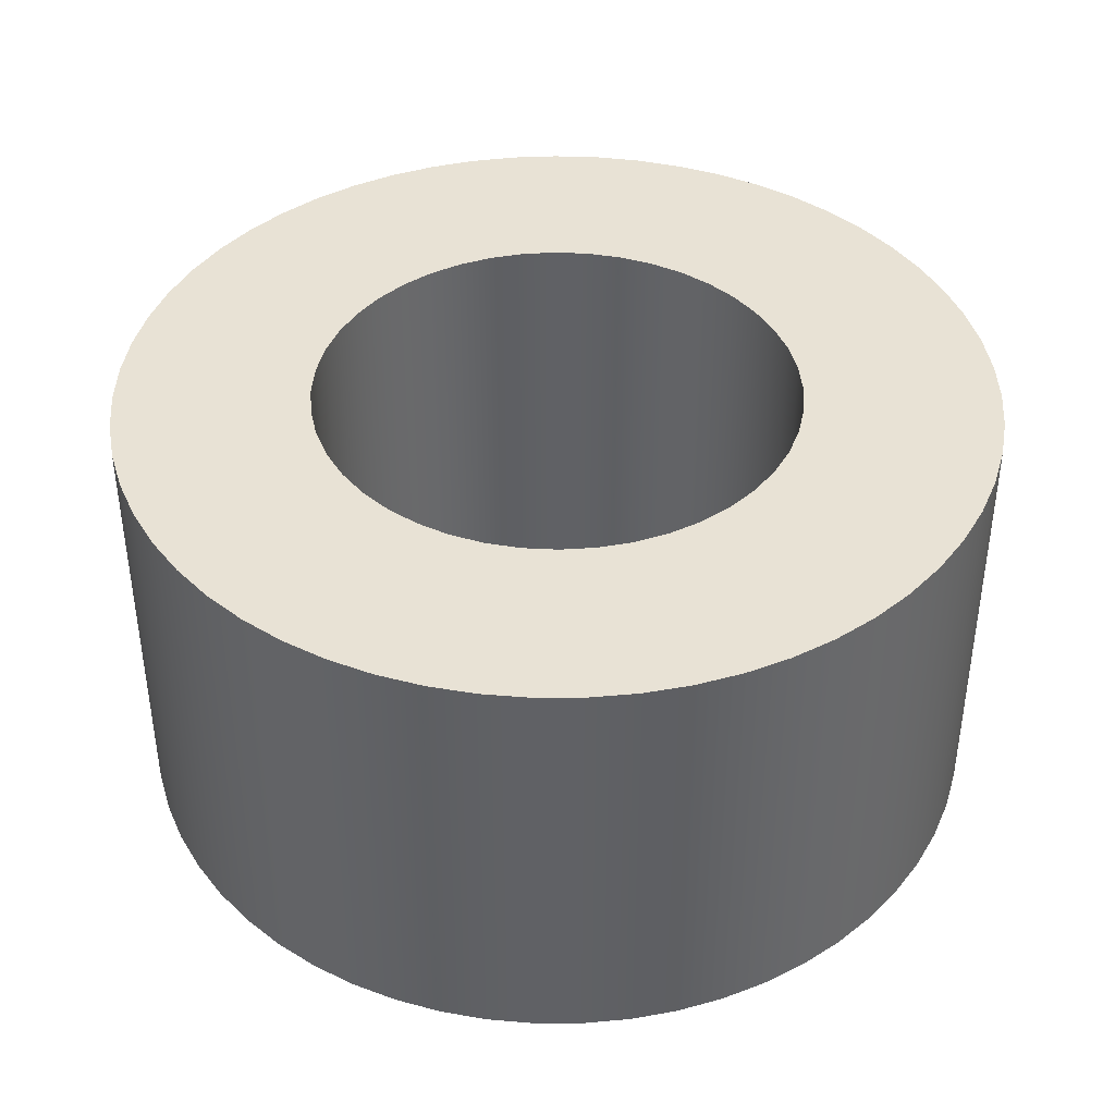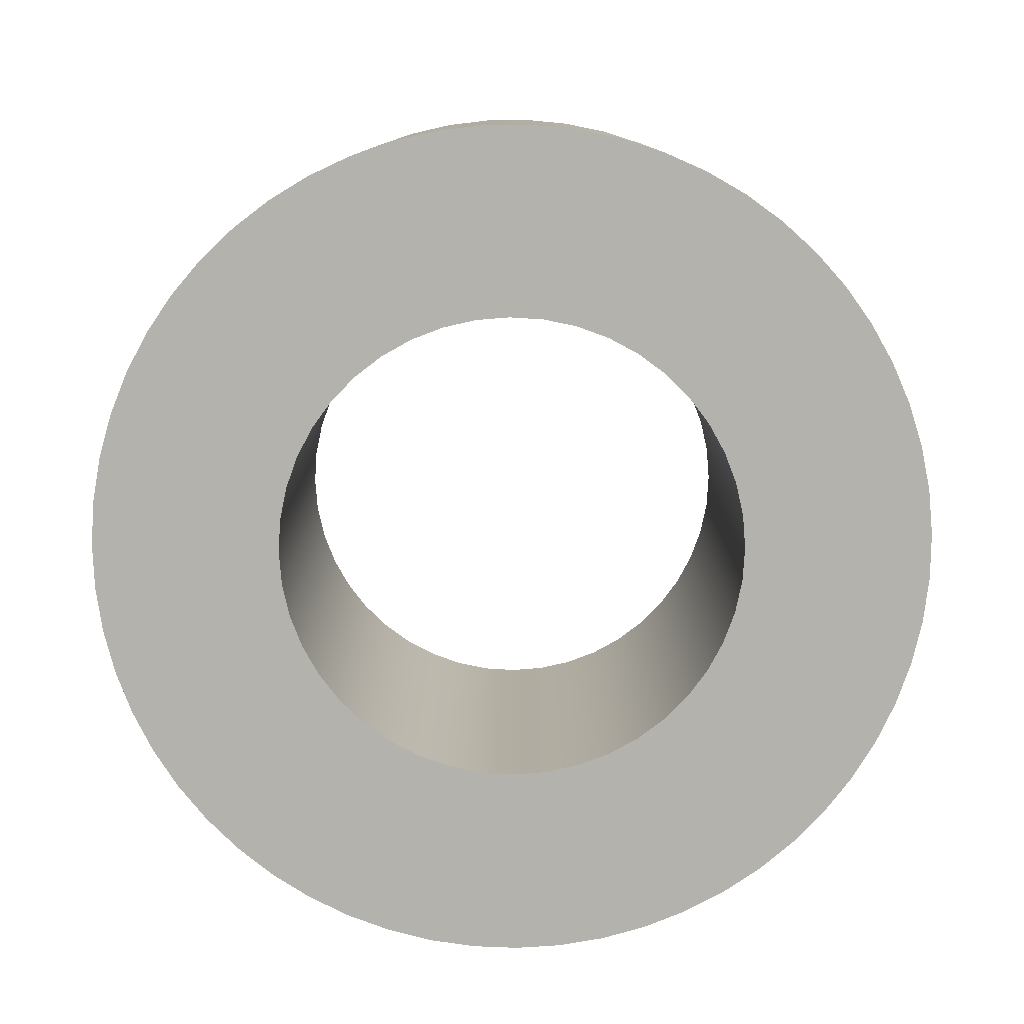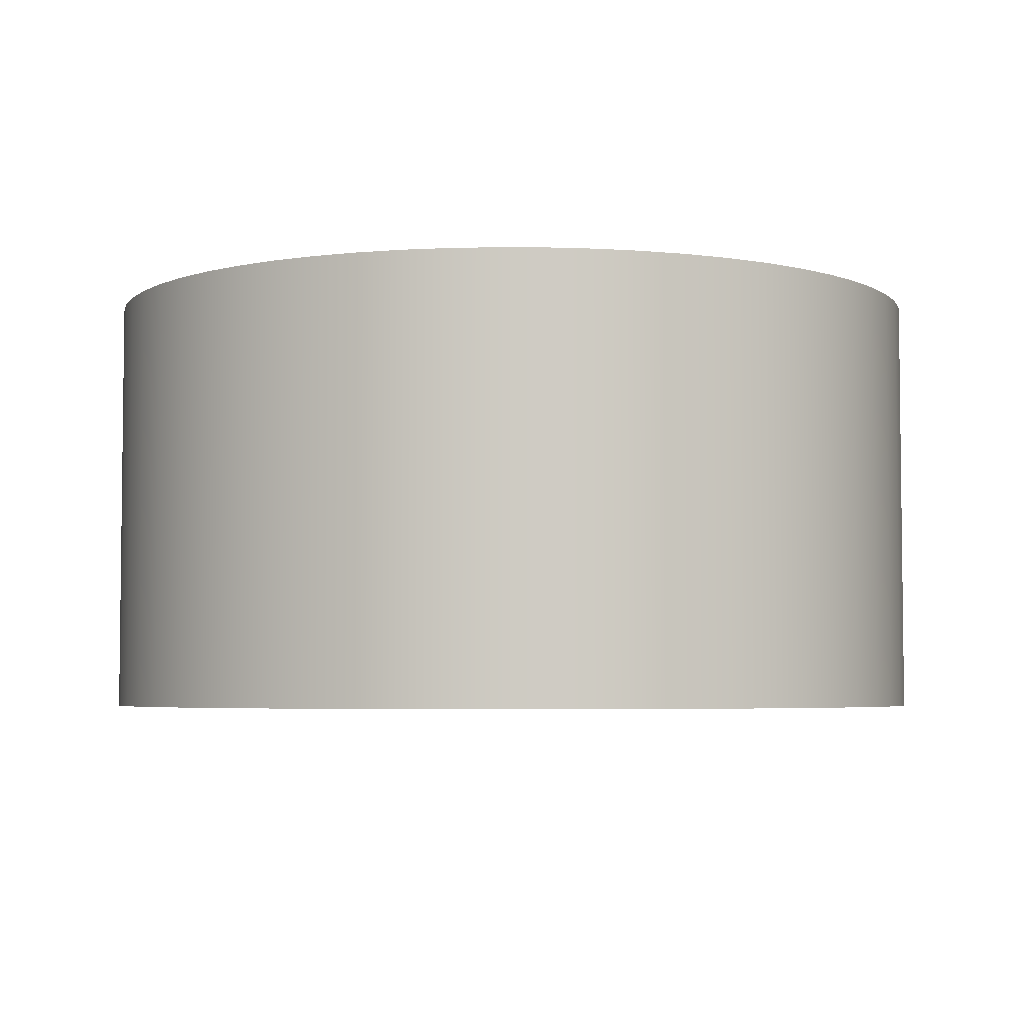
<metadata>
{"format":"obj","ext":"obj","renderer":"f3d","projection":"perspective","resolution":1024,"background":"white","views":[{"elev":40.7,"azim":138.6,"up":"+Y"},{"elev":-79.4,"azim":115.1,"up":"+Y"},{"elev":-4.4,"azim":149.5,"up":"+Y"}]}
</metadata>
<code>
v -0.0125 0 1.531e-18
v -0.01237 0 0.001779
v -0.01199 0 0.003522
v -0.01137 0 0.005193
v -0.01052 0 0.006758
v -0.009447 0 0.008186
v -0.008186 0 0.009447
v -0.006758 0 0.01052
v -0.005193 0 0.01137
v -0.003522 0 0.01199
v -0.001779 0 0.01237
v 7.654e-19 0 0.0125
v 0.001779 0 0.01237
v 0.003522 0 0.01199
v 0.005193 0 0.01137
v 0.006758 0 0.01052
v 0.008186 0 0.009447
v 0.009447 0 0.008186
v 0.01052 0 0.006758
v 0.01137 0 0.005193
v 0.01199 0 0.003522
v 0.01237 0 0.001779
v 0.0125 0 0
v 0.01237 0 -0.001779
v 0.01199 0 -0.003522
v 0.01137 0 -0.005193
v 0.01052 0 -0.006758
v 0.009447 0 -0.008186
v 0.008186 0 -0.009447
v 0.006758 0 -0.01052
v 0.005193 0 -0.01137
v 0.003522 0 -0.01199
v 0.001779 0 -0.01237
v 7.654e-19 0 -0.0125
v -0.001779 0 -0.01237
v -0.003522 0 -0.01199
v -0.005193 0 -0.01137
v -0.006758 0 -0.01052
v -0.008186 0 -0.009447
v -0.009447 0 -0.008186
v -0.01052 0 -0.006758
v -0.01137 0 -0.005193
v -0.01199 0 -0.003522
v -0.01237 0 -0.001779
v -0.0225 0 2.755e-18
v -0.02237 0 -0.002392
v -0.02199 0 -0.004756
v -0.02136 0 -0.007067
v -0.02049 0 -0.009297
v -0.01938 0 -0.01142
v -0.01806 0 -0.01342
v -0.01653 0 -0.01526
v -0.01482 0 -0.01693
v -0.01293 0 -0.01841
v -0.0109 0 -0.01968
v -0.008749 0 -0.02073
v -0.006496 0 -0.02154
v -0.004169 0 -0.02211
v -0.001795 0 -0.02243
v 0.000599 0 -0.02249
v 0.002986 0 -0.0223
v 0.00534 0 -0.02186
v 0.007633 0 -0.02117
v 0.009839 0 -0.02023
v 0.01193 0 -0.01907
v 0.01389 0 -0.0177
v 0.0157 0 -0.01612
v 0.01732 0 -0.01436
v 0.01875 0 -0.01244
v 0.01997 0 -0.01037
v 0.02096 0 -0.008194
v 0.02171 0 -0.00592
v 0.02221 0 -0.003579
v 0.02247 0 -0.001197
v 0.02247 0 0.001197
v 0.02221 0 0.003579
v 0.02171 0 0.00592
v 0.02096 0 0.008194
v 0.01997 0 0.01037
v 0.01875 0 0.01244
v 0.01732 0 0.01436
v 0.0157 0 0.01612
v 0.01389 0 0.0177
v 0.01193 0 0.01907
v 0.009839 0 0.02023
v 0.007633 0 0.02117
v 0.00534 0 0.02186
v 0.002986 0 0.0223
v 0.000599 0 0.02249
v -0.001795 0 0.02243
v -0.004169 0 0.02211
v -0.006496 0 0.02154
v -0.008749 0 0.02073
v -0.0109 0 0.01968
v -0.01293 0 0.01841
v -0.01482 0 0.01693
v -0.01653 0 0.01526
v -0.01806 0 0.01342
v -0.01938 0 0.01142
v -0.02049 0 0.009297
v -0.02136 0 0.007067
v -0.02199 0 0.004756
v -0.02237 0 0.002392
v -0.0225 0.0225 2.755e-18
v -0.02237 0.0225 -0.002392
v -0.02199 0.0225 -0.004756
v -0.02136 0.0225 -0.007067
v -0.02049 0.0225 -0.009297
v -0.01938 0.0225 -0.01142
v -0.01806 0.0225 -0.01342
v -0.01653 0.0225 -0.01526
v -0.01482 0.0225 -0.01693
v -0.01293 0.0225 -0.01841
v -0.0109 0.0225 -0.01968
v -0.008749 0.0225 -0.02073
v -0.006496 0.0225 -0.02154
v -0.004169 0.0225 -0.02211
v -0.001795 0.0225 -0.02243
v 0.000599 0.0225 -0.02249
v 0.002986 0.0225 -0.0223
v 0.00534 0.0225 -0.02186
v 0.007633 0.0225 -0.02117
v 0.009839 0.0225 -0.02023
v 0.01193 0.0225 -0.01907
v 0.01389 0.0225 -0.0177
v 0.0157 0.0225 -0.01612
v 0.01732 0.0225 -0.01436
v 0.01875 0.0225 -0.01244
v 0.01997 0.0225 -0.01037
v 0.02096 0.0225 -0.008194
v 0.02171 0.0225 -0.00592
v 0.02221 0.0225 -0.003579
v 0.02247 0.0225 -0.001197
v 0.02247 0.0225 0.001197
v 0.02221 0.0225 0.003579
v 0.02171 0.0225 0.00592
v 0.02096 0.0225 0.008194
v 0.01997 0.0225 0.01037
v 0.01875 0.0225 0.01244
v 0.01732 0.0225 0.01436
v 0.0157 0.0225 0.01612
v 0.01389 0.0225 0.0177
v 0.01193 0.0225 0.01907
v 0.009839 0.0225 0.02023
v 0.007633 0.0225 0.02117
v 0.00534 0.0225 0.02186
v 0.002986 0.0225 0.0223
v 0.000599 0.0225 0.02249
v -0.001795 0.0225 0.02243
v -0.004169 0.0225 0.02211
v -0.006496 0.0225 0.02154
v -0.008749 0.0225 0.02073
v -0.0109 0.0225 0.01968
v -0.01293 0.0225 0.01841
v -0.01482 0.0225 0.01693
v -0.01653 0.0225 0.01526
v -0.01806 0.0225 0.01342
v -0.01938 0.0225 0.01142
v -0.02049 0.0225 0.009297
v -0.02136 0.0225 0.007067
v -0.02199 0.0225 0.004756
v -0.02237 0.0225 0.002392
v -0.0225 0 2.755e-18
v -0.02237 0 0.002392
v -0.02199 0 0.004756
v -0.02136 0 0.007067
v -0.02049 0 0.009297
v -0.01938 0 0.01142
v -0.01806 0 0.01342
v -0.01653 0 0.01526
v -0.01482 0 0.01693
v -0.01293 0 0.01841
v -0.0109 0 0.01968
v -0.008749 0 0.02073
v -0.006496 0 0.02154
v -0.004169 0 0.02211
v -0.001795 0 0.02243
v 0.000599 0 0.02249
v 0.002986 0 0.0223
v 0.00534 0 0.02186
v 0.007633 0 0.02117
v 0.009839 0 0.02023
v 0.01193 0 0.01907
v 0.01389 0 0.0177
v 0.0157 0 0.01612
v 0.01732 0 0.01436
v 0.01875 0 0.01244
v 0.01997 0 0.01037
v 0.02096 0 0.008194
v 0.02171 0 0.00592
v 0.02221 0 0.003579
v 0.02247 0 0.001197
v 0.02247 0 -0.001197
v 0.02221 0 -0.003579
v 0.02171 0 -0.00592
v 0.02096 0 -0.008194
v 0.01997 0 -0.01037
v 0.01875 0 -0.01244
v 0.01732 0 -0.01436
v 0.0157 0 -0.01612
v 0.01389 0 -0.0177
v 0.01193 0 -0.01907
v 0.009839 0 -0.02023
v 0.007633 0 -0.02117
v 0.00534 0 -0.02186
v 0.002986 0 -0.0223
v 0.000599 0 -0.02249
v -0.001795 0 -0.02243
v -0.004169 0 -0.02211
v -0.006496 0 -0.02154
v -0.008749 0 -0.02073
v -0.0109 0 -0.01968
v -0.01293 0 -0.01841
v -0.01482 0 -0.01693
v -0.01653 0 -0.01526
v -0.01806 0 -0.01342
v -0.01938 0 -0.01142
v -0.02049 0 -0.009297
v -0.02136 0 -0.007067
v -0.02199 0 -0.004756
v -0.02237 0 -0.002392
v -0.0225 0 2.755e-18
v -0.0225 0.0225 2.755e-18
v -0.0125 0.0225 1.531e-18
v -0.01237 0.0225 0.001779
v -0.01199 0.0225 0.003522
v -0.01137 0.0225 0.005193
v -0.01052 0.0225 0.006758
v -0.009447 0.0225 0.008186
v -0.008186 0.0225 0.009447
v -0.006758 0.0225 0.01052
v -0.005193 0.0225 0.01137
v -0.003522 0.0225 0.01199
v -0.001779 0.0225 0.01237
v 7.654e-19 0.0225 0.0125
v 0.001779 0.0225 0.01237
v 0.003522 0.0225 0.01199
v 0.005193 0.0225 0.01137
v 0.006758 0.0225 0.01052
v 0.008186 0.0225 0.009447
v 0.009447 0.0225 0.008186
v 0.01052 0.0225 0.006758
v 0.01137 0.0225 0.005193
v 0.01199 0.0225 0.003522
v 0.01237 0.0225 0.001779
v 0.0125 0.0225 0
v 0.01237 0.0225 -0.001779
v 0.01199 0.0225 -0.003522
v 0.01137 0.0225 -0.005193
v 0.01052 0.0225 -0.006758
v 0.009447 0.0225 -0.008186
v 0.008186 0.0225 -0.009447
v 0.006758 0.0225 -0.01052
v 0.005193 0.0225 -0.01137
v 0.003522 0.0225 -0.01199
v 0.001779 0.0225 -0.01237
v 7.654e-19 0.0225 -0.0125
v -0.001779 0.0225 -0.01237
v -0.003522 0.0225 -0.01199
v -0.005193 0.0225 -0.01137
v -0.006758 0.0225 -0.01052
v -0.008186 0.0225 -0.009447
v -0.009447 0.0225 -0.008186
v -0.01052 0.0225 -0.006758
v -0.01137 0.0225 -0.005193
v -0.01199 0.0225 -0.003522
v -0.01237 0.0225 -0.001779
v -0.0125 0 1.531e-18
v -0.01237 0 -0.001779
v -0.01199 0 -0.003522
v -0.01137 0 -0.005193
v -0.01052 0 -0.006758
v -0.009447 0 -0.008186
v -0.008186 0 -0.009447
v -0.006758 0 -0.01052
v -0.005193 0 -0.01137
v -0.003522 0 -0.01199
v -0.001779 0 -0.01237
v 7.654e-19 0 -0.0125
v 0.001779 0 -0.01237
v 0.003522 0 -0.01199
v 0.005193 0 -0.01137
v 0.006758 0 -0.01052
v 0.008186 0 -0.009447
v 0.009447 0 -0.008186
v 0.01052 0 -0.006758
v 0.01137 0 -0.005193
v 0.01199 0 -0.003522
v 0.01237 0 -0.001779
v 0.0125 0 0
v 0.01237 0 0.001779
v 0.01199 0 0.003522
v 0.01137 0 0.005193
v 0.01052 0 0.006758
v 0.009447 0 0.008186
v 0.008186 0 0.009447
v 0.006758 0 0.01052
v 0.005193 0 0.01137
v 0.003522 0 0.01199
v 0.001779 0 0.01237
v 7.654e-19 0 0.0125
v -0.001779 0 0.01237
v -0.003522 0 0.01199
v -0.005193 0 0.01137
v -0.006758 0 0.01052
v -0.008186 0 0.009447
v -0.009447 0 0.008186
v -0.01052 0 0.006758
v -0.01137 0 0.005193
v -0.01199 0 0.003522
v -0.01237 0 0.001779
v -0.0125 0.0225 1.531e-18
v -0.0125 0 1.531e-18
v -0.0125 0.0225 1.531e-18
v -0.01237 0.0225 -0.001779
v -0.01199 0.0225 -0.003522
v -0.01137 0.0225 -0.005193
v -0.01052 0.0225 -0.006758
v -0.009447 0.0225 -0.008186
v -0.008186 0.0225 -0.009447
v -0.006758 0.0225 -0.01052
v -0.005193 0.0225 -0.01137
v -0.003522 0.0225 -0.01199
v -0.001779 0.0225 -0.01237
v 7.654e-19 0.0225 -0.0125
v 0.001779 0.0225 -0.01237
v 0.003522 0.0225 -0.01199
v 0.005193 0.0225 -0.01137
v 0.006758 0.0225 -0.01052
v 0.008186 0.0225 -0.009447
v 0.009447 0.0225 -0.008186
v 0.01052 0.0225 -0.006758
v 0.01137 0.0225 -0.005193
v 0.01199 0.0225 -0.003522
v 0.01237 0.0225 -0.001779
v 0.0125 0.0225 0
v 0.01237 0.0225 0.001779
v 0.01199 0.0225 0.003522
v 0.01137 0.0225 0.005193
v 0.01052 0.0225 0.006758
v 0.009447 0.0225 0.008186
v 0.008186 0.0225 0.009447
v 0.006758 0.0225 0.01052
v 0.005193 0.0225 0.01137
v 0.003522 0.0225 0.01199
v 0.001779 0.0225 0.01237
v 7.654e-19 0.0225 0.0125
v -0.001779 0.0225 0.01237
v -0.003522 0.0225 0.01199
v -0.005193 0.0225 0.01137
v -0.006758 0.0225 0.01052
v -0.008186 0.0225 0.009447
v -0.009447 0.0225 0.008186
v -0.01052 0.0225 0.006758
v -0.01137 0.0225 0.005193
v -0.01199 0.0225 0.003522
v -0.01237 0.0225 0.001779
v -0.0225 0.0225 2.755e-18
v -0.02237 0.0225 0.002392
v -0.02199 0.0225 0.004756
v -0.02136 0.0225 0.007067
v -0.02049 0.0225 0.009297
v -0.01938 0.0225 0.01142
v -0.01806 0.0225 0.01342
v -0.01653 0.0225 0.01526
v -0.01482 0.0225 0.01693
v -0.01293 0.0225 0.01841
v -0.0109 0.0225 0.01968
v -0.008749 0.0225 0.02073
v -0.006496 0.0225 0.02154
v -0.004169 0.0225 0.02211
v -0.001795 0.0225 0.02243
v 0.000599 0.0225 0.02249
v 0.002986 0.0225 0.0223
v 0.00534 0.0225 0.02186
v 0.007633 0.0225 0.02117
v 0.009839 0.0225 0.02023
v 0.01193 0.0225 0.01907
v 0.01389 0.0225 0.0177
v 0.0157 0.0225 0.01612
v 0.01732 0.0225 0.01436
v 0.01875 0.0225 0.01244
v 0.01997 0.0225 0.01037
v 0.02096 0.0225 0.008194
v 0.02171 0.0225 0.00592
v 0.02221 0.0225 0.003579
v 0.02247 0.0225 0.001197
v 0.02247 0.0225 -0.001197
v 0.02221 0.0225 -0.003579
v 0.02171 0.0225 -0.00592
v 0.02096 0.0225 -0.008194
v 0.01997 0.0225 -0.01037
v 0.01875 0.0225 -0.01244
v 0.01732 0.0225 -0.01436
v 0.0157 0.0225 -0.01612
v 0.01389 0.0225 -0.0177
v 0.01193 0.0225 -0.01907
v 0.009839 0.0225 -0.02023
v 0.007633 0.0225 -0.02117
v 0.00534 0.0225 -0.02186
v 0.002986 0.0225 -0.0223
v 0.000599 0.0225 -0.02249
v -0.001795 0.0225 -0.02243
v -0.004169 0.0225 -0.02211
v -0.006496 0.0225 -0.02154
v -0.008749 0.0225 -0.02073
v -0.0109 0.0225 -0.01968
v -0.01293 0.0225 -0.01841
v -0.01482 0.0225 -0.01693
v -0.01653 0.0225 -0.01526
v -0.01806 0.0225 -0.01342
v -0.01938 0.0225 -0.01142
v -0.02049 0.0225 -0.009297
v -0.02136 0.0225 -0.007067
v -0.02199 0.0225 -0.004756
v -0.02237 0.0225 -0.002392
f 2 103 1
f 1 103 45
f 1 45 46
f 103 2 102
f 102 2 3
f 102 3 101
f 101 3 4
f 101 4 100
f 100 4 99
f 99 4 5
f 99 5 98
f 98 5 6
f 98 6 97
f 97 6 7
f 97 7 96
f 96 7 95
f 95 7 8
f 95 8 94
f 94 8 9
f 94 9 93
f 93 9 10
f 93 10 92
f 92 10 91
f 91 10 11
f 91 11 90
f 90 11 12
f 90 12 89
f 89 12 13
f 89 13 88
f 88 13 87
f 87 13 14
f 87 14 86
f 86 14 15
f 86 15 85
f 85 15 16
f 85 16 84
f 84 16 83
f 83 16 17
f 83 17 82
f 82 17 18
f 82 18 81
f 81 18 19
f 81 19 80
f 80 19 79
f 79 19 20
f 79 20 78
f 78 20 21
f 78 21 77
f 77 21 22
f 77 22 76
f 76 22 75
f 75 22 23
f 75 23 74
f 74 23 24
f 74 24 73
f 73 24 72
f 72 24 25
f 72 25 71
f 71 25 26
f 71 26 70
f 70 26 27
f 70 27 69
f 69 27 68
f 68 27 28
f 68 28 67
f 67 28 29
f 67 29 66
f 66 29 30
f 66 30 65
f 65 30 64
f 64 30 31
f 64 31 63
f 63 31 32
f 63 32 62
f 62 32 33
f 62 33 61
f 61 33 60
f 60 33 34
f 60 34 59
f 59 34 35
f 59 35 58
f 58 35 36
f 58 36 57
f 57 36 56
f 56 36 37
f 56 37 55
f 55 37 38
f 55 38 54
f 54 38 39
f 54 39 53
f 53 39 52
f 52 39 40
f 52 40 51
f 51 40 41
f 51 41 50
f 50 41 42
f 50 42 49
f 49 42 48
f 48 42 43
f 48 43 47
f 47 43 44
f 47 44 46
f 46 44 1
f 105 221 104
f 104 221 222
f 223 163 162
f 162 163 164
f 162 164 165
f 105 106 221
f 221 106 220
f 220 106 107
f 220 107 219
f 219 107 108
f 219 108 218
f 218 108 109
f 218 109 217
f 217 109 110
f 217 110 216
f 216 110 111
f 216 111 215
f 215 111 112
f 215 112 214
f 214 112 113
f 214 113 213
f 213 113 114
f 213 114 212
f 212 114 115
f 212 115 211
f 211 115 116
f 211 116 210
f 210 116 117
f 210 117 209
f 209 117 118
f 209 118 208
f 208 118 119
f 208 119 207
f 207 119 120
f 207 120 206
f 206 120 121
f 206 121 205
f 205 121 122
f 205 122 204
f 204 122 123
f 204 123 203
f 203 123 124
f 203 124 202
f 202 124 125
f 202 125 201
f 201 125 126
f 201 126 200
f 200 126 127
f 200 127 199
f 199 127 128
f 199 128 198
f 198 128 129
f 198 129 197
f 197 129 130
f 197 130 196
f 196 130 131
f 196 131 195
f 195 131 132
f 195 132 194
f 194 132 133
f 194 133 193
f 193 133 134
f 193 134 192
f 192 134 135
f 192 135 191
f 191 135 136
f 191 136 190
f 190 136 137
f 190 137 189
f 189 137 138
f 189 138 188
f 188 138 139
f 188 139 187
f 187 139 140
f 187 140 186
f 186 140 141
f 186 141 185
f 185 141 142
f 185 142 184
f 184 142 143
f 184 143 183
f 183 143 144
f 183 144 182
f 182 144 145
f 182 145 181
f 181 145 146
f 181 146 180
f 180 146 147
f 180 147 179
f 179 147 148
f 179 148 178
f 178 148 149
f 178 149 177
f 177 149 150
f 177 150 176
f 176 150 151
f 176 151 175
f 175 151 152
f 175 152 174
f 174 152 153
f 174 153 173
f 173 153 154
f 173 154 172
f 172 154 155
f 172 155 171
f 171 155 156
f 171 156 170
f 170 156 157
f 170 157 169
f 169 157 158
f 169 158 168
f 168 158 159
f 168 159 167
f 167 159 160
f 167 160 166
f 166 160 161
f 166 161 165
f 165 161 162
f 225 311 224
f 224 311 313
f 312 268 267
f 267 268 269
f 267 269 266
f 266 269 270
f 266 270 265
f 265 270 271
f 265 271 264
f 264 271 272
f 264 272 263
f 263 272 273
f 263 273 262
f 262 273 274
f 262 274 261
f 261 274 275
f 261 275 260
f 260 275 276
f 260 276 259
f 259 276 277
f 259 277 258
f 258 277 278
f 258 278 257
f 257 278 279
f 257 279 256
f 256 279 280
f 256 280 255
f 255 280 281
f 255 281 254
f 254 281 282
f 254 282 253
f 253 282 283
f 253 283 252
f 252 283 284
f 252 284 251
f 251 284 285
f 251 285 250
f 250 285 286
f 250 286 249
f 249 286 287
f 249 287 248
f 248 287 288
f 248 288 247
f 247 288 289
f 247 289 246
f 246 289 290
f 246 290 245
f 245 290 291
f 245 291 244
f 244 291 292
f 244 292 243
f 243 292 293
f 243 293 242
f 242 293 294
f 242 294 241
f 241 294 295
f 241 295 240
f 240 295 296
f 240 296 239
f 239 296 297
f 239 297 238
f 238 297 298
f 238 298 237
f 237 298 299
f 237 299 236
f 236 299 300
f 236 300 235
f 235 300 301
f 235 301 234
f 234 301 302
f 234 302 233
f 233 302 303
f 233 303 232
f 232 303 304
f 232 304 231
f 231 304 305
f 231 305 230
f 230 305 306
f 230 306 229
f 229 306 307
f 229 307 228
f 228 307 308
f 228 308 227
f 227 308 309
f 227 309 226
f 226 309 310
f 226 310 225
f 225 310 311
f 315 416 314
f 314 416 358
f 314 358 359
f 416 315 415
f 415 315 316
f 415 316 414
f 414 316 317
f 414 317 413
f 413 317 412
f 412 317 318
f 412 318 411
f 411 318 319
f 411 319 410
f 410 319 320
f 410 320 409
f 409 320 408
f 408 320 321
f 408 321 407
f 407 321 322
f 407 322 406
f 406 322 323
f 406 323 405
f 405 323 404
f 404 323 324
f 404 324 403
f 403 324 325
f 403 325 402
f 402 325 326
f 402 326 401
f 401 326 400
f 400 326 327
f 400 327 399
f 399 327 328
f 399 328 398
f 398 328 329
f 398 329 397
f 397 329 396
f 396 329 330
f 396 330 395
f 395 330 331
f 395 331 394
f 394 331 332
f 394 332 393
f 393 332 392
f 392 332 333
f 392 333 391
f 391 333 334
f 391 334 390
f 390 334 335
f 390 335 389
f 389 335 388
f 388 335 336
f 388 336 387
f 387 336 337
f 387 337 386
f 386 337 385
f 385 337 338
f 385 338 384
f 384 338 339
f 384 339 383
f 383 339 340
f 383 340 382
f 382 340 381
f 381 340 341
f 381 341 380
f 380 341 342
f 380 342 379
f 379 342 343
f 379 343 378
f 378 343 377
f 377 343 344
f 377 344 376
f 376 344 345
f 376 345 375
f 375 345 346
f 375 346 374
f 374 346 373
f 373 346 347
f 373 347 372
f 372 347 348
f 372 348 371
f 371 348 349
f 371 349 370
f 370 349 369
f 369 349 350
f 369 350 368
f 368 350 351
f 368 351 367
f 367 351 352
f 367 352 366
f 366 352 365
f 365 352 353
f 365 353 364
f 364 353 354
f 364 354 363
f 363 354 355
f 363 355 362
f 362 355 361
f 361 355 356
f 361 356 360
f 360 356 357
f 360 357 359
f 359 357 314

</code>
